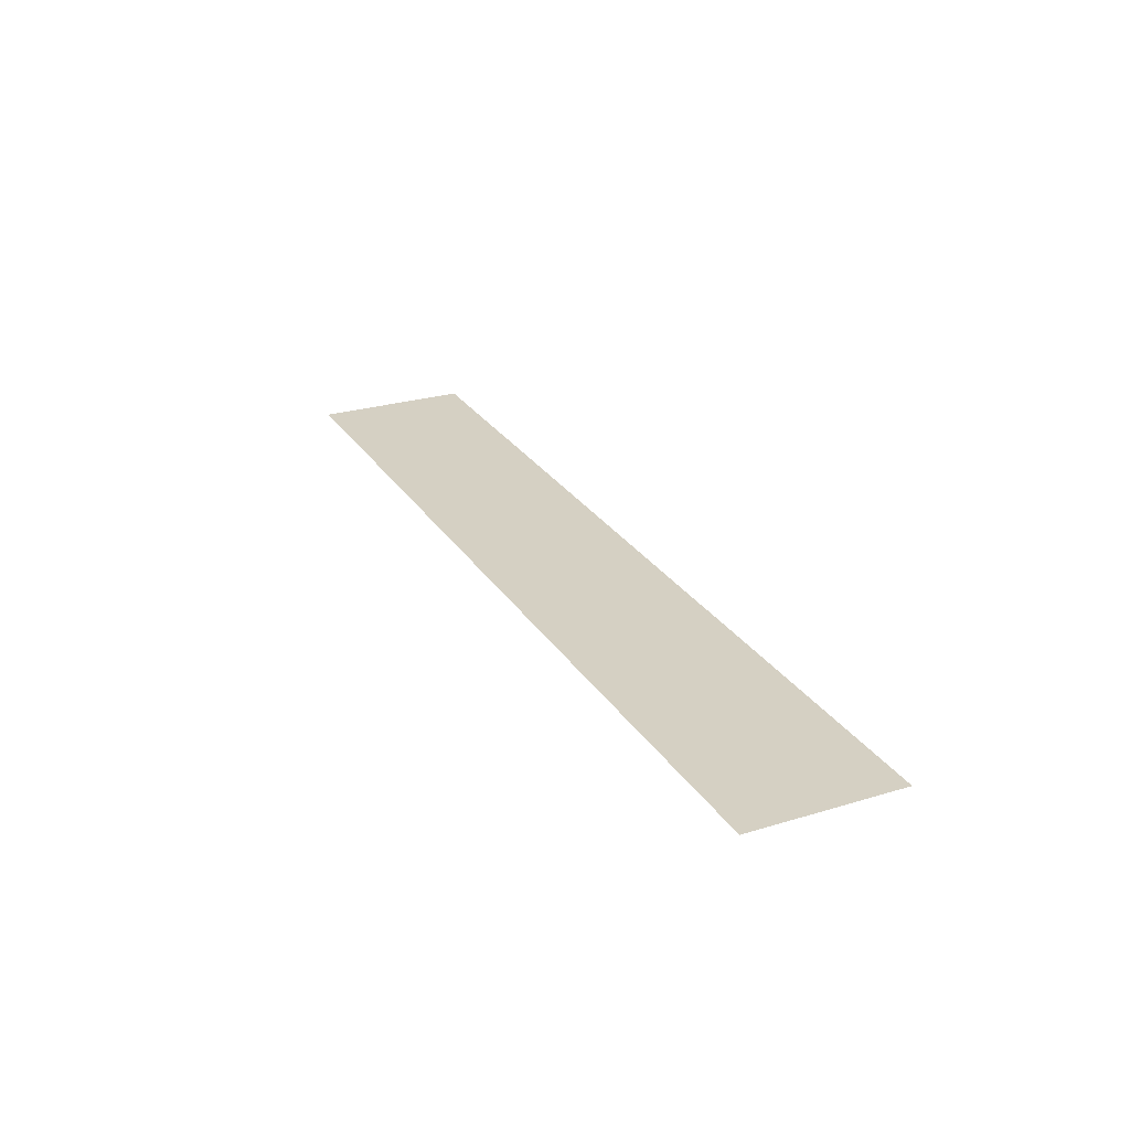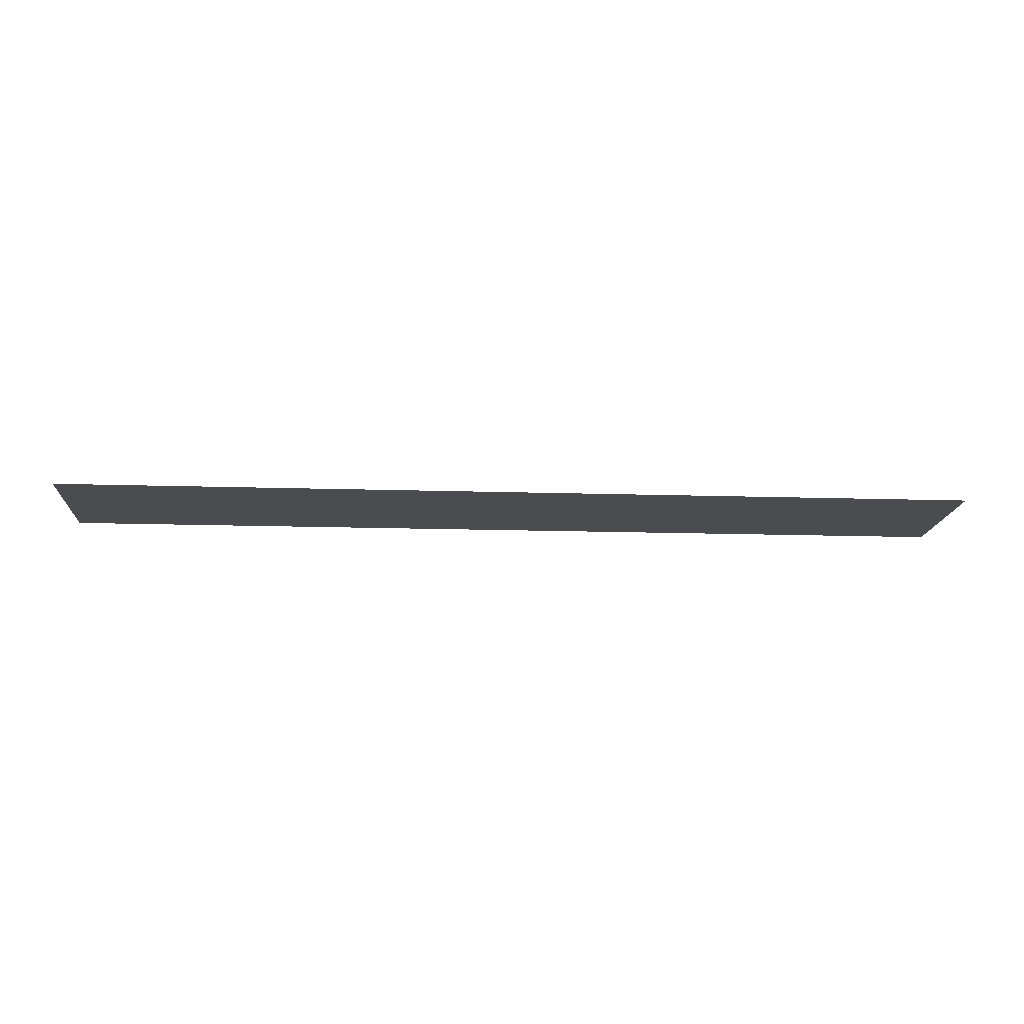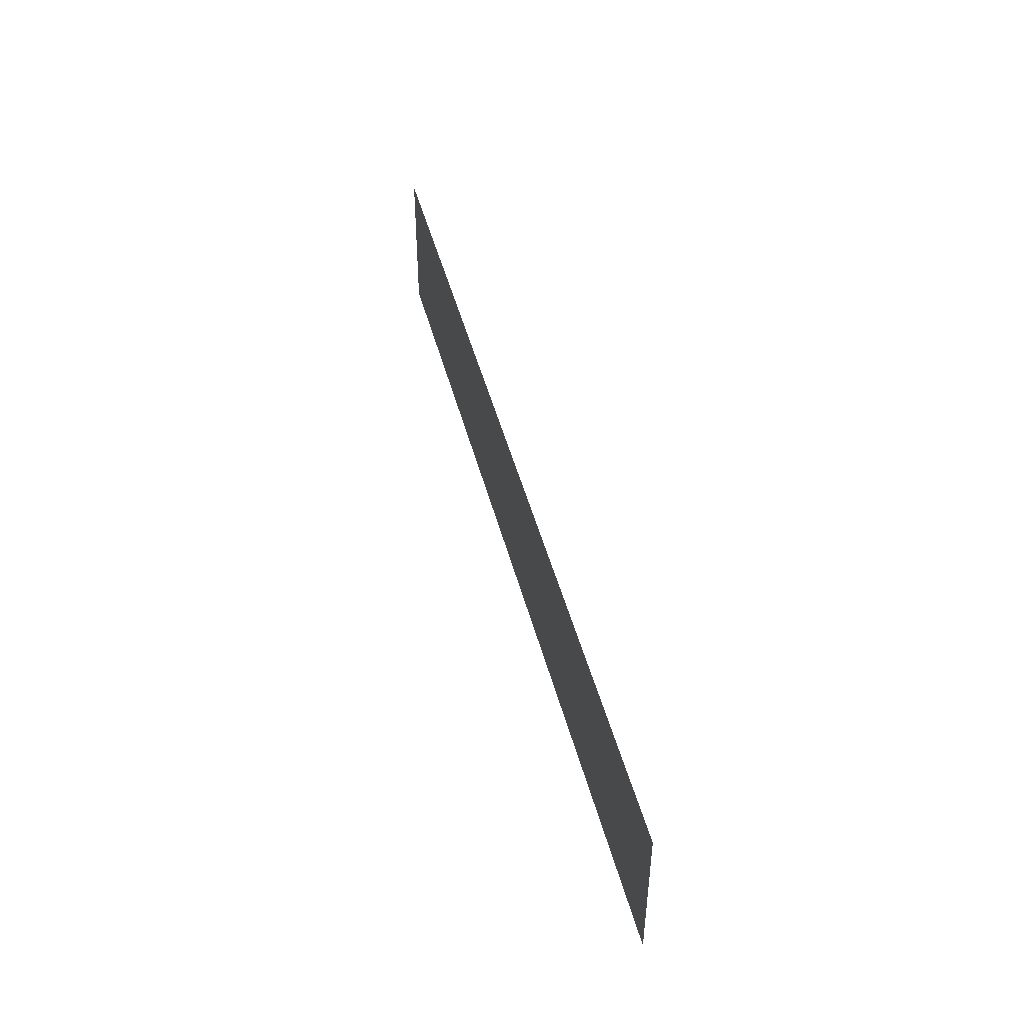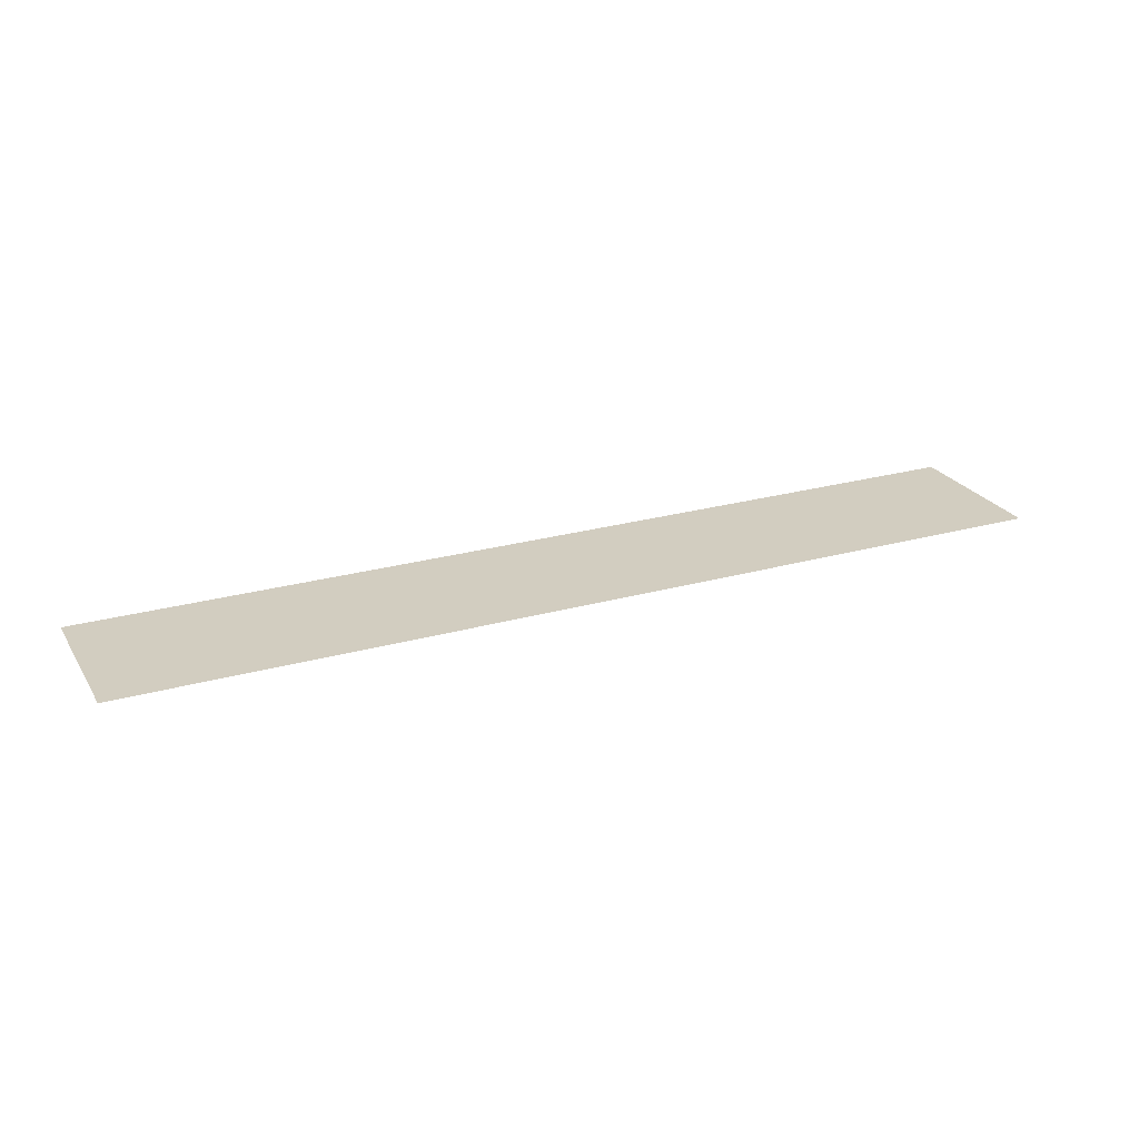
<metadata>
{"format":"obj","ext":"obj","renderer":"f3d","projection":"perspective","resolution":1024,"background":"white","views":[{"elev":26.4,"azim":64.5,"up":"+Z"},{"elev":-15.0,"azim":176.1,"up":"+Z"},{"elev":45.3,"azim":75.9,"up":"+Y"},{"elev":24.7,"azim":155.3,"up":"+Z"}]}
</metadata>
<code>
v -552 -416 0
v -560 -416 0
v -560 -408 0
v -552 -408 0
v -560 -416 0
v -568 -416 0
v -568 -408 0
v -560 -408 0
v -568 -416 0
v -576 -416 0
v -576 -408 0
v -568 -408 0
v -576 -416 0
v -584 -416 0
v -584 -408 0
v -576 -408 0
v -584 -416 0
v -592 -416 0
v -592 -408 0
v -584 -408 0
v -592 -416 0
v -600 -416 0
v -600 -408 0
v -592 -408 0
g roof_mesh_0012
f 1 2 3 4
f 5 6 7 8
f 9 10 11 12
f 13 14 15 16
f 17 18 19 20
f 21 22 23 24

</code>
